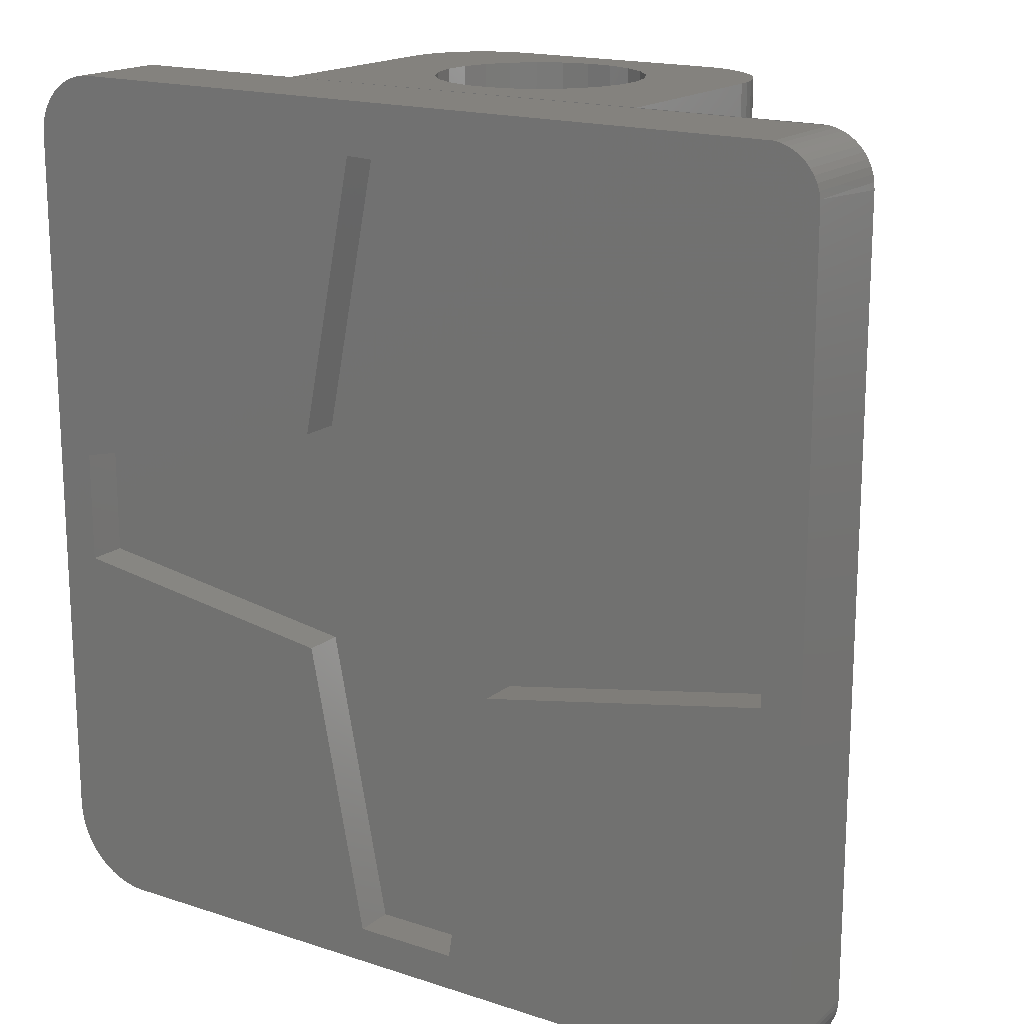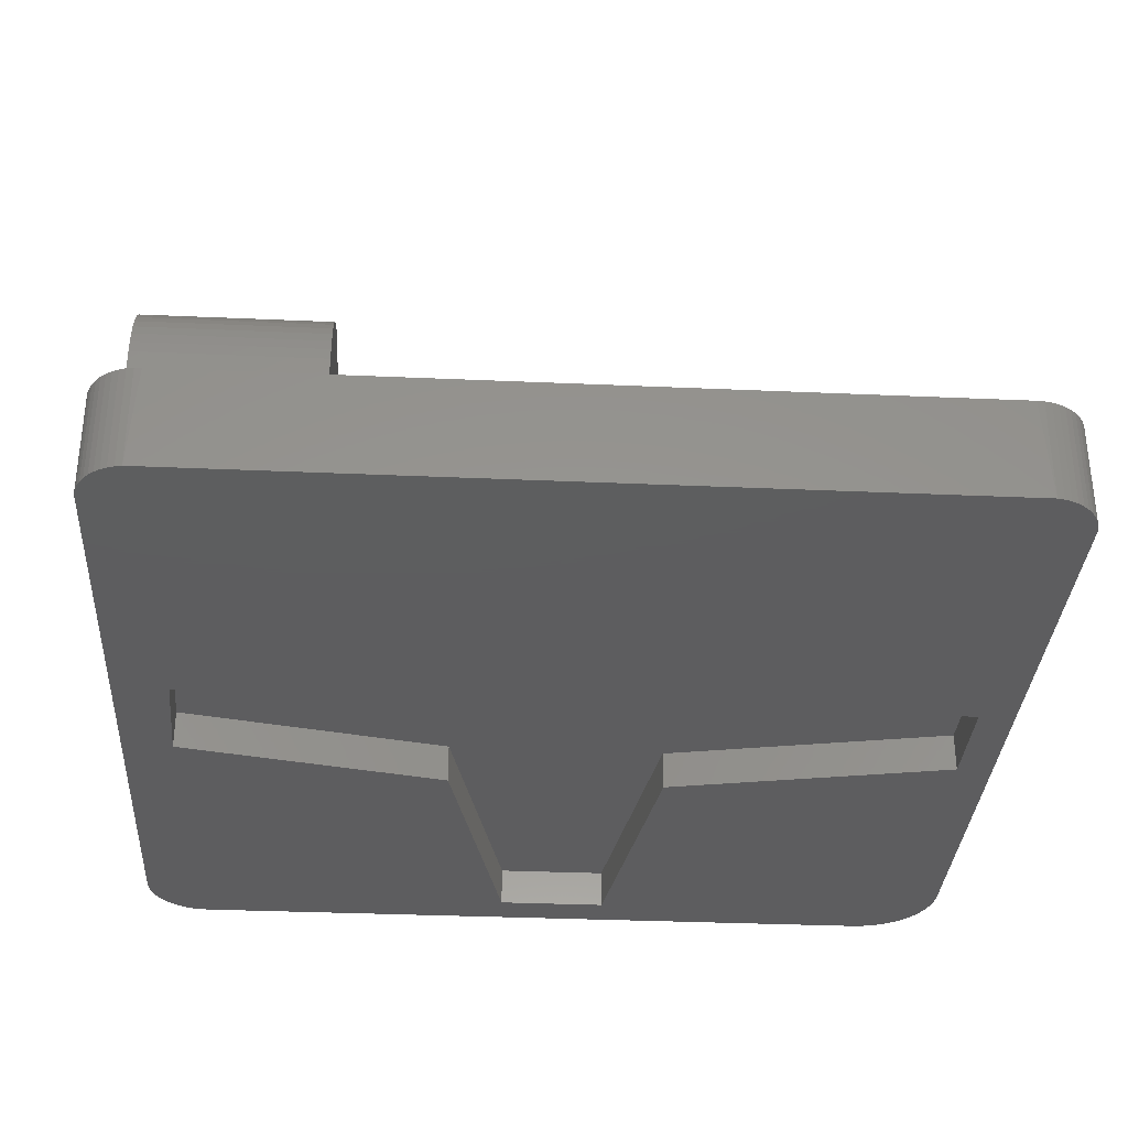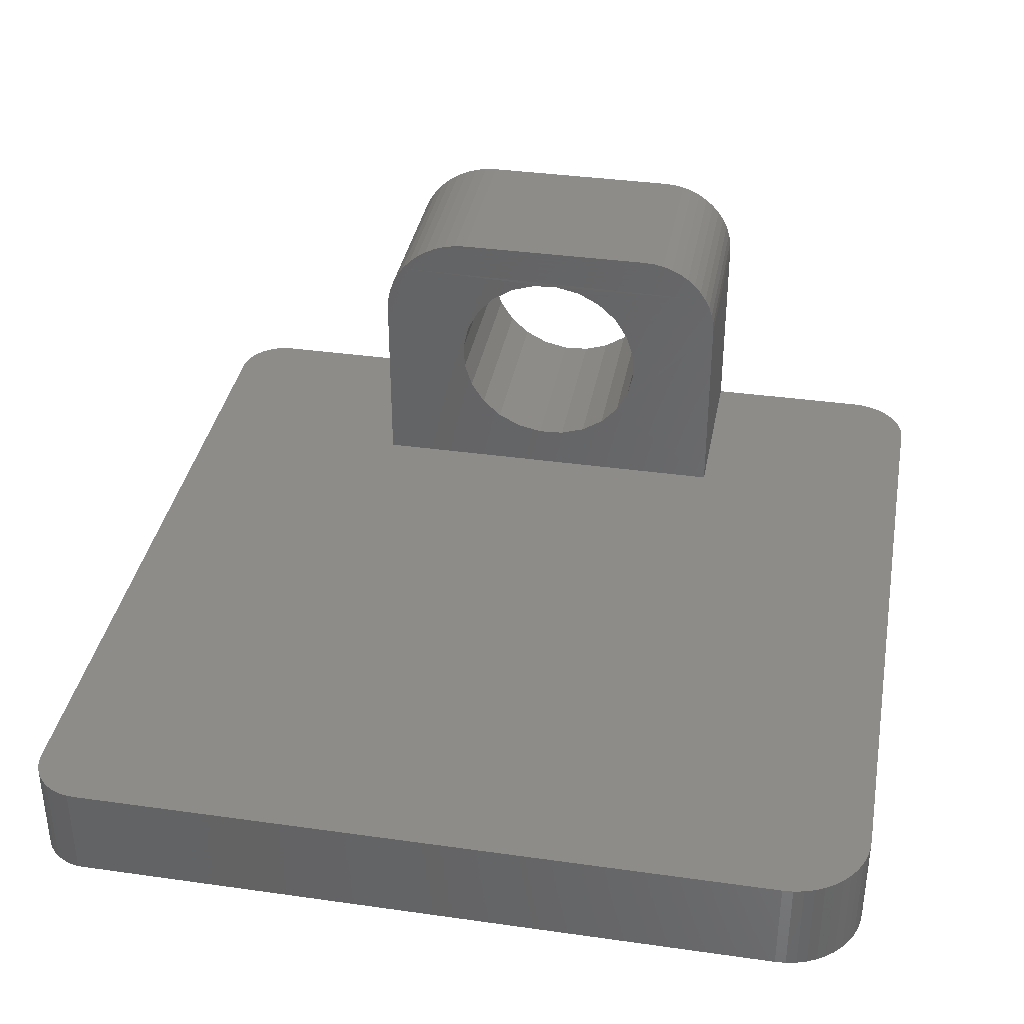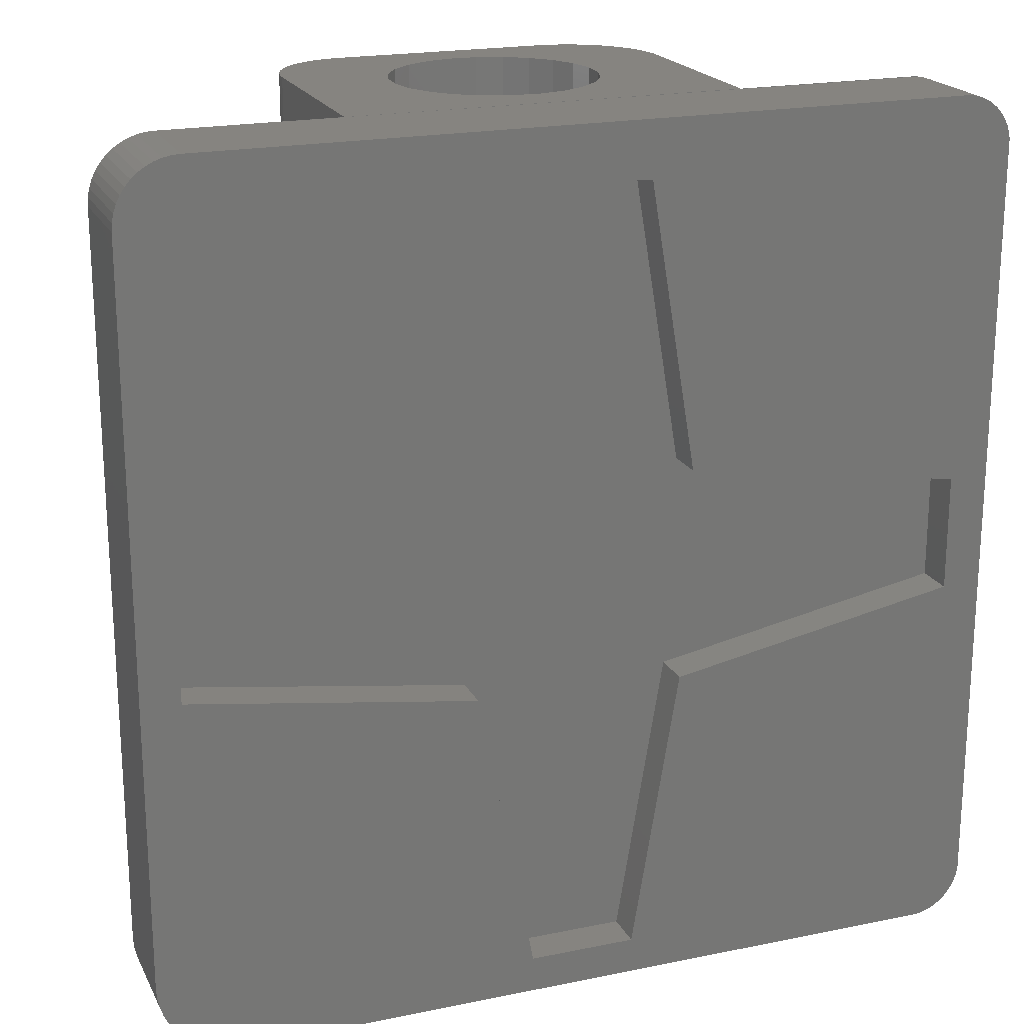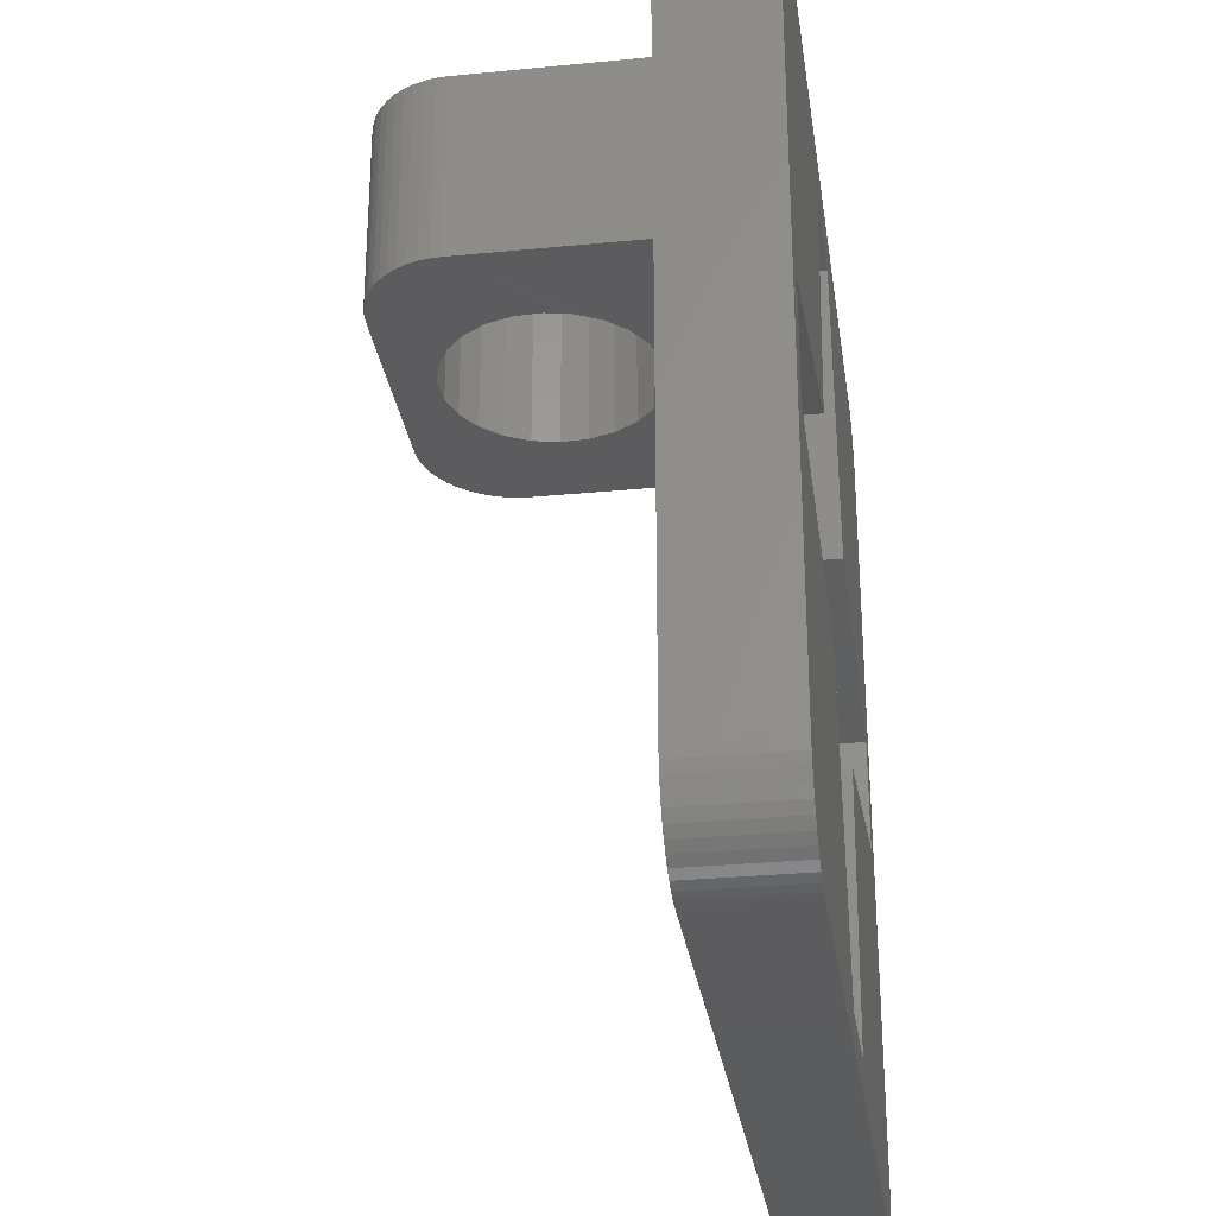
<metadata>
{"format":"stl","ext":"stl","renderer":"f3d","projection":"perspective","resolution":1024,"background":"white","views":[{"elev":17.3,"azim":-146.7,"up":"+Y"},{"elev":-33.0,"azim":-93.5,"up":"+Z"},{"elev":36.5,"azim":10.4,"up":"+Z"},{"elev":20.4,"azim":159.6,"up":"+Y"},{"elev":-29.5,"azim":98.2,"up":"+Y"}]}
</metadata>
<code>
# stl→obj: 234 verts, 468 faces
v -34.37 39.05 17.71
v -48.75 30.96 17.71
v -48.75 36.83 17.71
v -33.93 28.18 17.71
v -31.94 53.55 17.71
v -31.58 13.71 17.71
v -26.15 53.79 17.71
v -26.16 13.71 17.71
v -23.27 28.59 17.71
v -23.35 39.82 17.71
v -8.735 36.46 17.71
v -8.735 30.75 17.71
v -8.735 30.75 15.71
v -8.735 36.46 15.71
v -23.27 28.59 15.71
v -26.16 13.71 15.71
v -31.58 13.71 15.71
v -33.93 28.18 15.71
v -48.75 30.96 15.71
v -48.75 36.83 15.71
v -34.37 39.05 15.71
v -31.94 53.55 15.71
v -26.15 53.79 15.71
v -23.35 39.82 15.71
v -48.48 56.38 15.71
v -48.82 56.31 15.71
v -9.944 56.4 15.71
v -9.529 56.37 15.71
v -9.122 56.29 15.71
v -8.729 56.16 15.71
v -50.68 54.45 15.71
v -50.75 14.23 15.71
v -50.75 54.11 15.71
v -50.68 13.87 15.71
v -50.57 54.77 15.71
v -50.56 13.54 15.71
v -50.42 55.08 15.71
v -50.4 13.22 15.71
v -50.22 55.37 15.71
v -50.2 12.92 15.71
v -50 55.63 15.71
v -49.97 12.65 15.71
v -49.74 55.85 15.71
v -49.7 12.41 15.71
v -49.45 56.05 15.71
v -49.4 12.21 15.71
v -49.14 56.2 15.71
v -49.08 12.06 15.71
v -48.74 11.94 15.71
v -48.39 11.87 15.71
v -10.98 11.85 15.71
v -10.43 11.88 15.71
v -9.891 11.99 15.71
v -9.369 12.17 15.71
v -8.875 12.41 15.71
v -8.417 12.72 15.71
v -8.356 55.97 15.71
v -8.002 13.08 15.71
v -8.011 55.74 15.71
v -7.699 55.47 15.71
v -7.639 13.5 15.71
v -7.425 55.16 15.71
v -7.333 13.95 15.71
v -7.194 54.81 15.71
v -7.089 14.45 15.71
v -7.01 54.44 15.71
v -6.912 14.97 15.71
v -6.877 54.04 15.71
v -6.805 15.51 15.71
v -6.796 53.64 15.71
v -6.768 16.06 15.71
v -6.768 53.22 15.71
v -6.768 16.06 20.91
v -6.768 53.22 20.91
v -38.77 46.4 31.04
v -38.77 56.4 20.91
v -38.77 46.4 20.91
v -38.77 56.4 31.04
v -18.77 56.4 20.91
v -18.77 46.41 31.62
v -18.77 46.4 20.91
v -18.77 56.4 31.62
v -27.84 46.4 23.2
v -26.52 46.4 23.62
v -25.35 46.4 24.36
v -24.42 46.4 25.38
v -29.22 46.4 23.13
v -23.78 46.4 26.61
v -23.49 46.4 27.96
v -23.51 46.4 28.41
v -23.55 46.4 29.35
v -23.97 46.4 30.67
v -24.72 46.4 31.83
v -18.81 46.41 32.18
v -25.74 46.4 32.76
v -18.91 46.41 32.73
v -19.1 46.41 33.26
v -26.97 46.4 33.4
v -19.34 46.41 33.77
v -28.32 46.4 33.7
v -32.82 46.4 25
v -31.8 46.4 24.07
v -30.57 46.4 23.43
v -33.57 46.4 26.16
v -33.99 46.4 27.48
v -34.03 46.4 28.41
v -34.05 46.4 28.86
v -33.75 46.4 30.22
v -33.12 46.4 31.44
v -38.73 46.4 31.68
v -32.18 46.4 32.47
v -38.6 46.4 32.3
v -38.4 46.4 32.91
v -31.02 46.4 33.21
v -38.12 46.4 33.48
v -29.7 46.4 33.63
v -37.76 46.4 34.01
v -28.77 46.4 33.67
v -19.66 46.41 34.23
v -37.34 46.4 34.49
v -20.03 46.41 34.66
v -36.86 46.4 34.91
v -20.45 46.41 35.03
v -36.33 46.4 35.26
v -20.92 46.41 35.34
v -35.76 46.4 35.54
v -21.42 46.41 35.59
v -35.16 46.4 35.75
v -21.95 46.41 35.77
v -34.53 46.4 35.87
v -22.5 46.41 35.88
v -33.9 46.4 35.91
v -23.06 46.41 35.91
v -33.9 56.4 35.91
v -23.06 56.4 35.91
v -23.49 56.4 27.96
v -23.78 56.4 26.61
v -23.51 56.4 28.41
v -24.42 56.4 25.38
v -25.35 56.4 24.36
v -23.55 56.4 29.35
v -10.98 11.85 20.91
v -48.03 11.85 20.91
v -9.944 56.4 20.91
v -10.43 11.88 20.91
v -9.891 11.99 20.91
v -9.529 56.37 20.91
v -9.369 12.17 20.91
v -9.122 56.29 20.91
v -8.875 12.41 20.91
v -8.729 56.16 20.91
v -8.417 12.72 20.91
v -8.356 55.97 20.91
v -8.002 13.08 20.91
v -8.011 55.74 20.91
v -7.699 55.47 20.91
v -7.639 13.5 20.91
v -7.425 55.16 20.91
v -7.333 13.95 20.91
v -7.194 54.81 20.91
v -7.089 14.45 20.91
v -7.01 54.44 20.91
v -6.912 14.97 20.91
v -6.877 54.04 20.91
v -6.805 15.51 20.91
v -6.796 53.64 20.91
v -50.75 14.23 20.91
v -50.77 53.77 20.91
v -50.77 14.58 20.91
v -50.75 54.11 20.91
v -50.68 54.45 20.91
v -50.68 13.87 20.91
v -50.57 54.77 20.91
v -50.56 13.54 20.91
v -50.42 55.08 20.91
v -50.4 13.22 20.91
v -50.22 55.37 20.91
v -50.2 12.92 20.91
v -50 55.63 20.91
v -49.97 12.65 20.91
v -49.74 55.85 20.91
v -49.7 12.41 20.91
v -49.45 56.05 20.91
v -49.4 12.21 20.91
v -49.14 56.2 20.91
v -49.08 12.06 20.91
v -48.82 56.31 20.91
v -48.74 11.94 20.91
v -48.48 56.38 20.91
v -48.39 11.87 20.91
v -48.14 56.4 20.91
v -26.52 56.4 23.62
v -27.84 56.4 23.2
v -29.22 56.4 23.13
v -30.57 56.4 23.43
v -31.8 56.4 24.07
v -32.82 56.4 25
v -33.57 56.4 26.16
v -33.99 56.4 27.48
v -34.03 56.4 28.41
v -34.05 56.4 28.86
v -33.75 56.4 30.22
v -33.12 56.4 31.44
v -32.18 56.4 32.47
v -31.02 56.4 33.21
v -29.7 56.4 33.63
v -28.77 56.4 33.67
v -28.32 56.4 33.7
v -26.97 56.4 33.4
v -25.74 56.4 32.76
v -24.72 56.4 31.83
v -23.97 56.4 30.67
v -19.66 56.4 34.23
v -20.03 56.4 34.66
v -36.86 56.4 34.91
v -36.33 56.4 35.26
v -38.4 56.4 32.91
v -38.6 56.4 32.3
v -38.73 56.4 31.68
v -38.12 56.4 33.48
v -37.76 56.4 34.01
v -19.34 56.4 33.77
v -37.34 56.4 34.49
v -20.45 56.4 35.03
v -20.92 56.4 35.34
v -35.76 56.4 35.54
v -21.42 56.4 35.59
v -35.16 56.4 35.75
v -21.95 56.4 35.77
v -34.53 56.4 35.87
v -22.5 56.4 35.88
v -18.81 56.4 32.18
v -18.91 56.4 32.73
v -19.1 56.4 33.26
f 1 2 3
f 2 1 4
f 4 1 5
f 4 5 6
f 6 5 7
f 6 7 8
f 8 7 9
f 9 7 10
f 9 10 11
f 9 11 12
f 11 13 12
f 13 11 14
f 9 13 15
f 13 9 12
f 9 16 8
f 16 9 15
f 6 16 17
f 16 6 8
f 18 6 17
f 6 18 4
f 2 18 19
f 18 2 4
f 20 2 19
f 2 20 3
f 1 20 21
f 20 1 3
f 22 1 21
f 1 22 5
f 7 22 23
f 22 7 5
f 7 24 10
f 24 7 23
f 11 24 14
f 24 11 10
f 25 20 26
f 20 25 21
f 21 25 22
f 22 25 27
f 22 27 23
f 23 27 24
f 24 27 14
f 14 27 28
f 14 28 29
f 14 29 30
f 14 30 13
f 31 32 33
f 32 31 34
f 34 31 35
f 34 35 36
f 36 35 37
f 36 37 38
f 38 37 39
f 38 39 40
f 40 39 41
f 40 41 42
f 42 41 43
f 42 43 44
f 44 43 45
f 44 45 46
f 46 45 47
f 46 47 48
f 48 47 26
f 48 26 49
f 49 26 19
f 19 26 20
f 49 19 18
f 49 18 50
f 50 18 17
f 50 17 51
f 51 17 16
f 51 16 15
f 51 15 13
f 51 13 52
f 52 13 53
f 53 13 54
f 54 13 55
f 55 13 56
f 56 13 30
f 56 30 57
f 56 57 58
f 58 57 59
f 58 59 60
f 58 60 61
f 61 60 62
f 61 62 63
f 63 62 64
f 63 64 65
f 65 64 66
f 65 66 67
f 67 66 68
f 67 68 69
f 69 68 70
f 69 70 71
f 71 70 72
f 72 73 71
f 73 72 74
f 75 76 77
f 76 75 78
f 79 80 81
f 80 79 82
f 81 83 77
f 83 81 84
f 84 81 85
f 85 81 86
f 86 81 80
f 77 83 87
f 86 80 88
f 88 80 89
f 89 80 90
f 90 80 91
f 91 80 92
f 92 80 93
f 93 80 94
f 93 94 95
f 95 94 96
f 95 96 97
f 95 97 98
f 98 97 99
f 98 99 100
f 77 101 75
f 101 77 102
f 102 77 103
f 103 77 87
f 75 101 104
f 75 104 105
f 75 105 106
f 75 106 107
f 75 107 108
f 75 108 109
f 75 109 110
f 110 109 111
f 110 111 112
f 112 111 113
f 113 111 114
f 113 114 115
f 115 114 116
f 115 116 117
f 117 116 118
f 117 118 100
f 117 100 99
f 117 99 119
f 117 119 120
f 120 119 121
f 120 121 122
f 122 121 123
f 122 123 124
f 124 123 125
f 124 125 126
f 126 125 127
f 126 127 128
f 128 127 129
f 128 129 130
f 130 129 131
f 130 131 132
f 132 131 133
f 133 134 132
f 134 133 135
f 136 88 89
f 88 136 137
f 138 89 90
f 89 138 136
f 137 86 88
f 86 137 139
f 139 85 86
f 85 139 140
f 141 90 91
f 90 141 138
f 142 77 143
f 77 142 81
f 81 142 79
f 79 142 144
f 144 142 145
f 144 145 146
f 144 146 147
f 147 146 148
f 147 148 149
f 149 148 150
f 149 150 151
f 151 150 152
f 151 152 153
f 153 152 154
f 153 154 155
f 155 154 156
f 156 154 157
f 156 157 158
f 158 157 159
f 158 159 160
f 160 159 161
f 160 161 162
f 162 161 163
f 162 163 164
f 164 163 165
f 164 165 166
f 166 165 73
f 166 73 74
f 167 168 169
f 168 167 170
f 170 167 171
f 171 167 172
f 171 172 173
f 173 172 174
f 173 174 175
f 175 174 176
f 175 176 177
f 177 176 178
f 177 178 179
f 179 178 180
f 179 180 181
f 181 180 182
f 181 182 183
f 183 182 184
f 183 184 185
f 185 184 186
f 185 186 187
f 187 186 188
f 187 188 189
f 189 188 190
f 189 190 191
f 191 190 143
f 191 143 76
f 76 143 77
f 85 192 84
f 192 85 140
f 84 193 83
f 193 84 192
f 83 194 87
f 194 83 193
f 87 195 103
f 195 87 194
f 103 196 102
f 196 103 195
f 102 197 101
f 197 102 196
f 197 104 101
f 104 197 198
f 198 105 104
f 105 198 199
f 199 106 105
f 106 199 200
f 200 107 106
f 107 200 201
f 201 108 107
f 108 201 202
f 202 109 108
f 109 202 203
f 203 111 109
f 111 203 204
f 205 111 204
f 111 205 114
f 206 114 205
f 114 206 116
f 207 116 206
f 116 207 118
f 208 118 207
f 118 208 100
f 209 100 208
f 100 209 98
f 210 98 209
f 98 210 95
f 211 95 210
f 95 211 93
f 211 92 93
f 92 211 212
f 212 91 92
f 91 212 141
f 190 49 50
f 49 190 188
f 60 158 62
f 158 60 156
f 65 159 63
f 159 65 161
f 61 154 58
f 154 61 157
f 149 30 29
f 30 149 151
f 188 48 49
f 48 188 186
f 179 39 177
f 39 179 41
f 184 44 46
f 44 184 182
f 186 46 48
f 46 186 184
f 69 163 67
f 163 69 165
f 71 165 69
f 165 71 73
f 178 42 180
f 42 178 40
f 182 42 44
f 42 182 180
f 176 40 178
f 40 176 38
f 174 38 176
f 38 174 36
f 172 36 174
f 36 172 34
f 167 34 172
f 34 167 32
f 67 161 65
f 161 67 163
f 169 32 167
f 32 169 33
f 33 169 168
f 33 168 170
f 147 29 28
f 29 147 149
f 154 56 58
f 56 154 152
f 151 57 30
f 57 151 153
f 155 60 59
f 60 155 156
f 63 157 61
f 157 63 159
f 152 55 56
f 55 152 150
f 150 54 55
f 54 150 148
f 148 53 54
f 53 148 146
f 146 52 53
f 52 146 145
f 145 51 52
f 51 145 142
f 142 50 51
f 50 142 190
f 190 142 143
f 153 59 57
f 59 153 155
f 179 43 41
f 43 179 181
f 144 28 27
f 28 144 147
f 213 121 119
f 121 213 214
f 62 160 64
f 160 62 158
f 64 162 66
f 162 64 160
f 66 164 68
f 164 66 162
f 68 166 70
f 166 68 164
f 70 74 72
f 74 70 166
f 124 215 122
f 215 124 216
f 173 31 171
f 31 173 35
f 177 37 175
f 37 177 39
f 171 33 170
f 33 171 31
f 175 35 173
f 35 175 37
f 181 45 43
f 45 181 183
f 183 47 45
f 47 183 185
f 185 26 47
f 26 185 187
f 187 25 26
f 25 187 189
f 217 112 113
f 112 217 218
f 76 194 79
f 194 76 195
f 195 76 196
f 196 76 197
f 197 76 78
f 197 78 198
f 198 78 199
f 199 78 200
f 200 78 201
f 201 78 202
f 202 78 203
f 203 78 219
f 203 219 204
f 204 219 218
f 204 218 217
f 204 217 205
f 205 217 220
f 205 220 206
f 206 220 221
f 206 221 207
f 207 221 208
f 208 221 222
f 222 221 213
f 213 221 223
f 213 223 214
f 214 223 215
f 214 215 224
f 224 215 216
f 224 216 225
f 225 216 226
f 225 226 227
f 227 226 228
f 227 228 229
f 229 228 230
f 229 230 231
f 231 230 134
f 231 134 135
f 79 139 82
f 139 79 140
f 140 79 192
f 192 79 193
f 193 79 194
f 82 139 137
f 82 137 136
f 82 136 138
f 82 138 141
f 82 141 212
f 82 212 211
f 82 211 232
f 232 211 210
f 232 210 233
f 233 210 234
f 234 210 209
f 234 209 222
f 222 209 208
f 189 27 25
f 27 189 144
f 144 189 191
f 144 191 76
f 144 76 79
f 220 113 115
f 113 220 217
f 221 115 117
f 115 221 220
f 223 117 120
f 117 223 221
f 130 228 128
f 228 130 230
f 132 230 130
f 230 132 134
f 128 226 126
f 226 128 228
f 122 223 120
f 223 122 215
f 233 97 96
f 97 233 234
f 219 75 110
f 75 219 78
f 218 110 112
f 110 218 219
f 232 96 94
f 96 232 233
f 126 216 124
f 216 126 226
f 234 99 97
f 99 234 222
f 222 119 99
f 119 222 213
f 82 94 80
f 94 82 232
f 121 224 123
f 224 121 214
f 123 225 125
f 225 123 224
f 125 227 127
f 227 125 225
f 127 229 129
f 229 127 227
f 129 231 131
f 231 129 229
f 131 135 133
f 135 131 231

</code>
